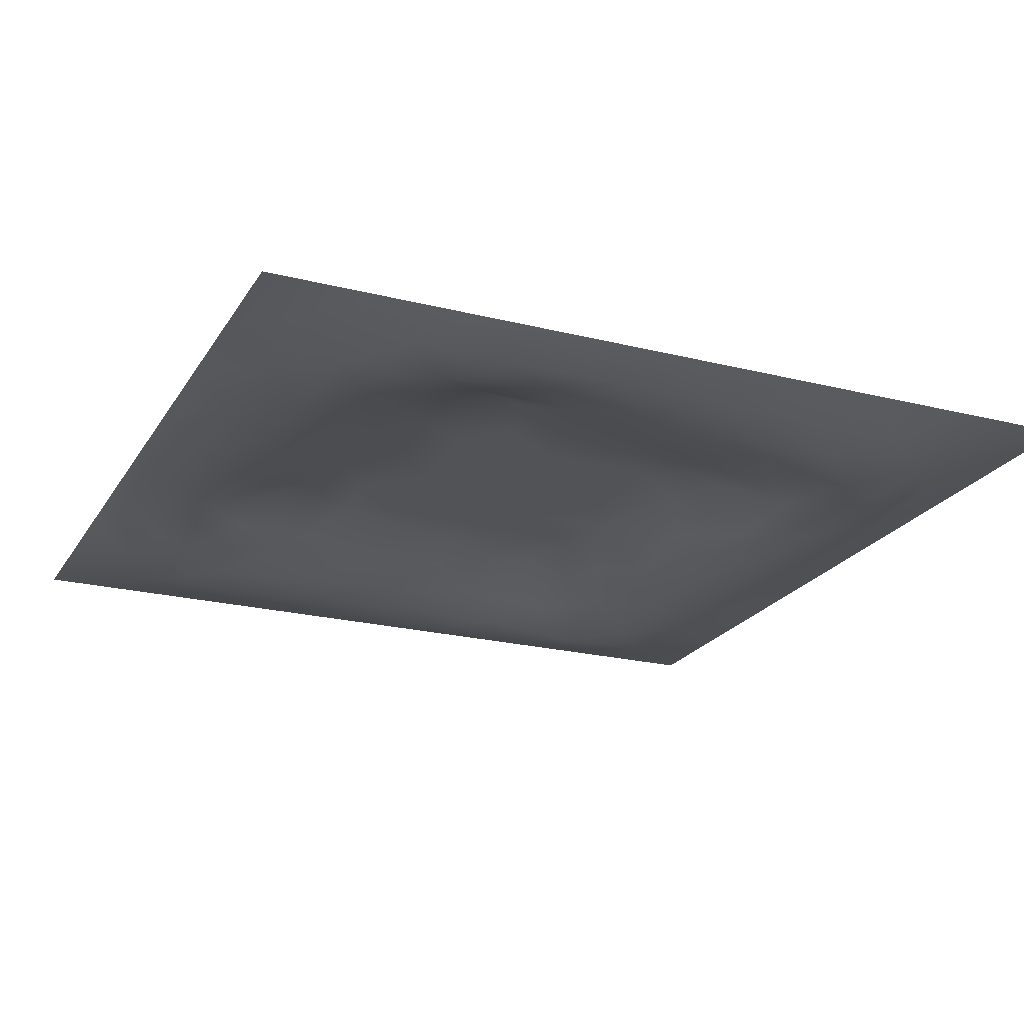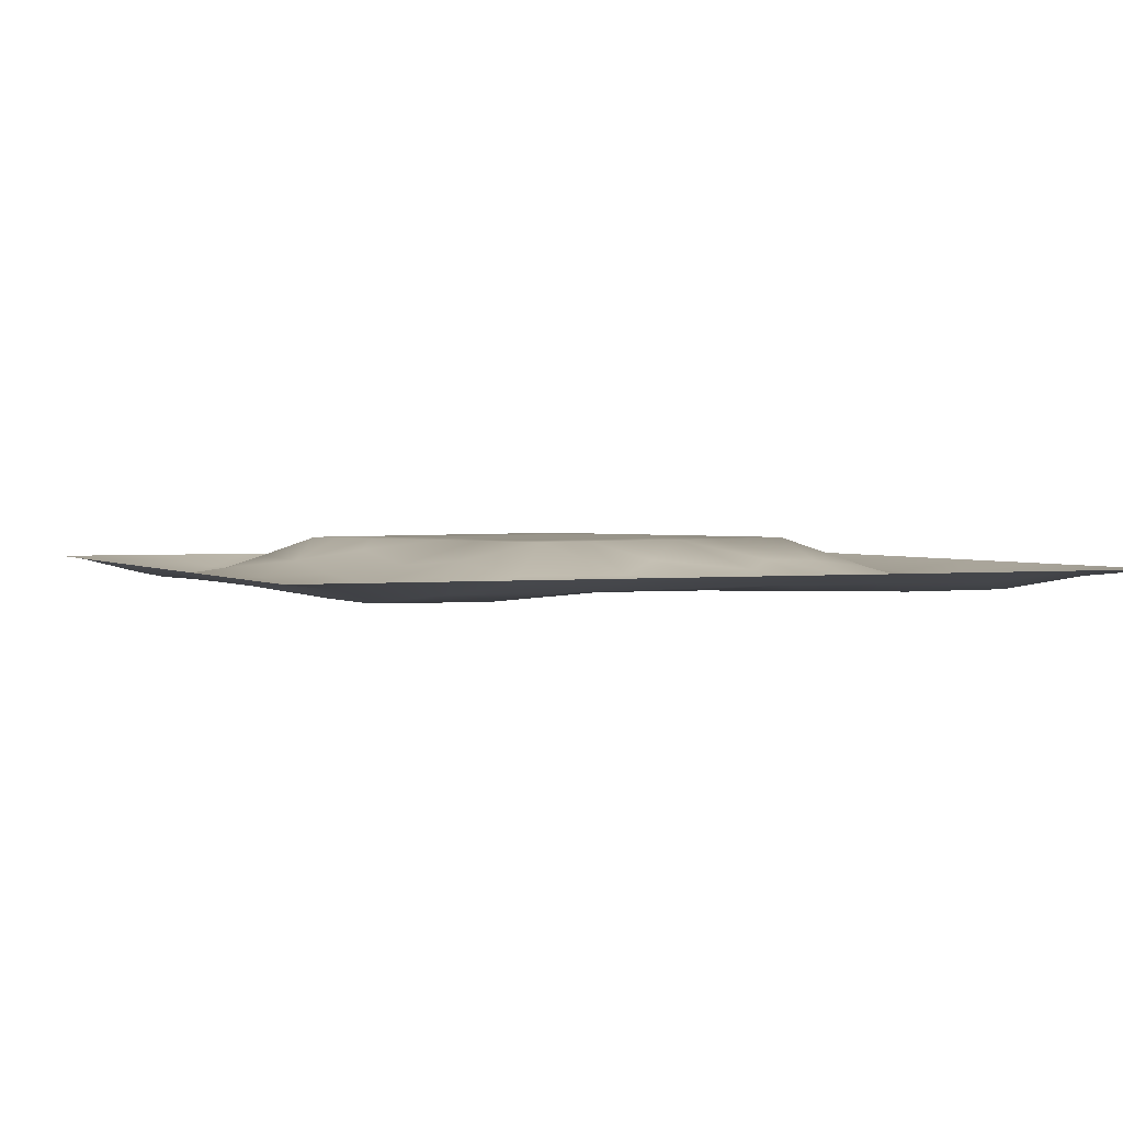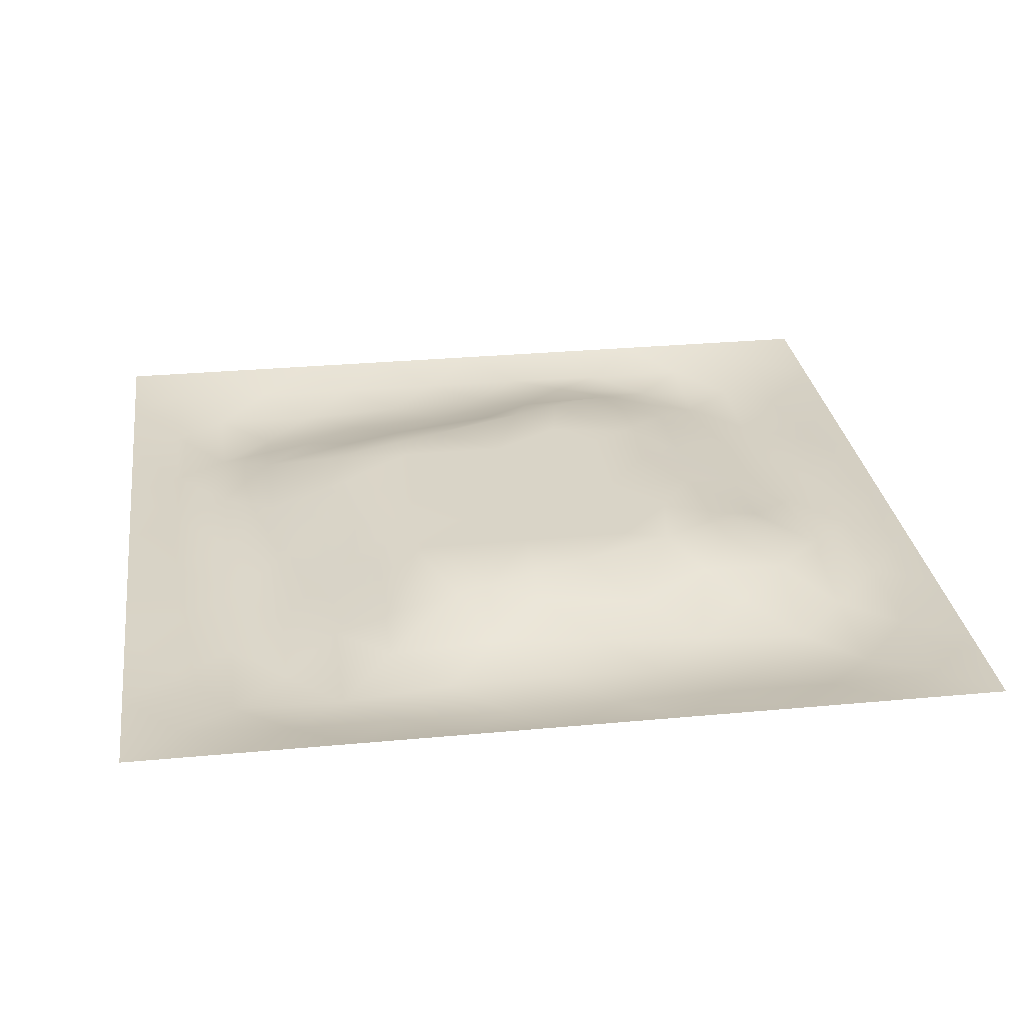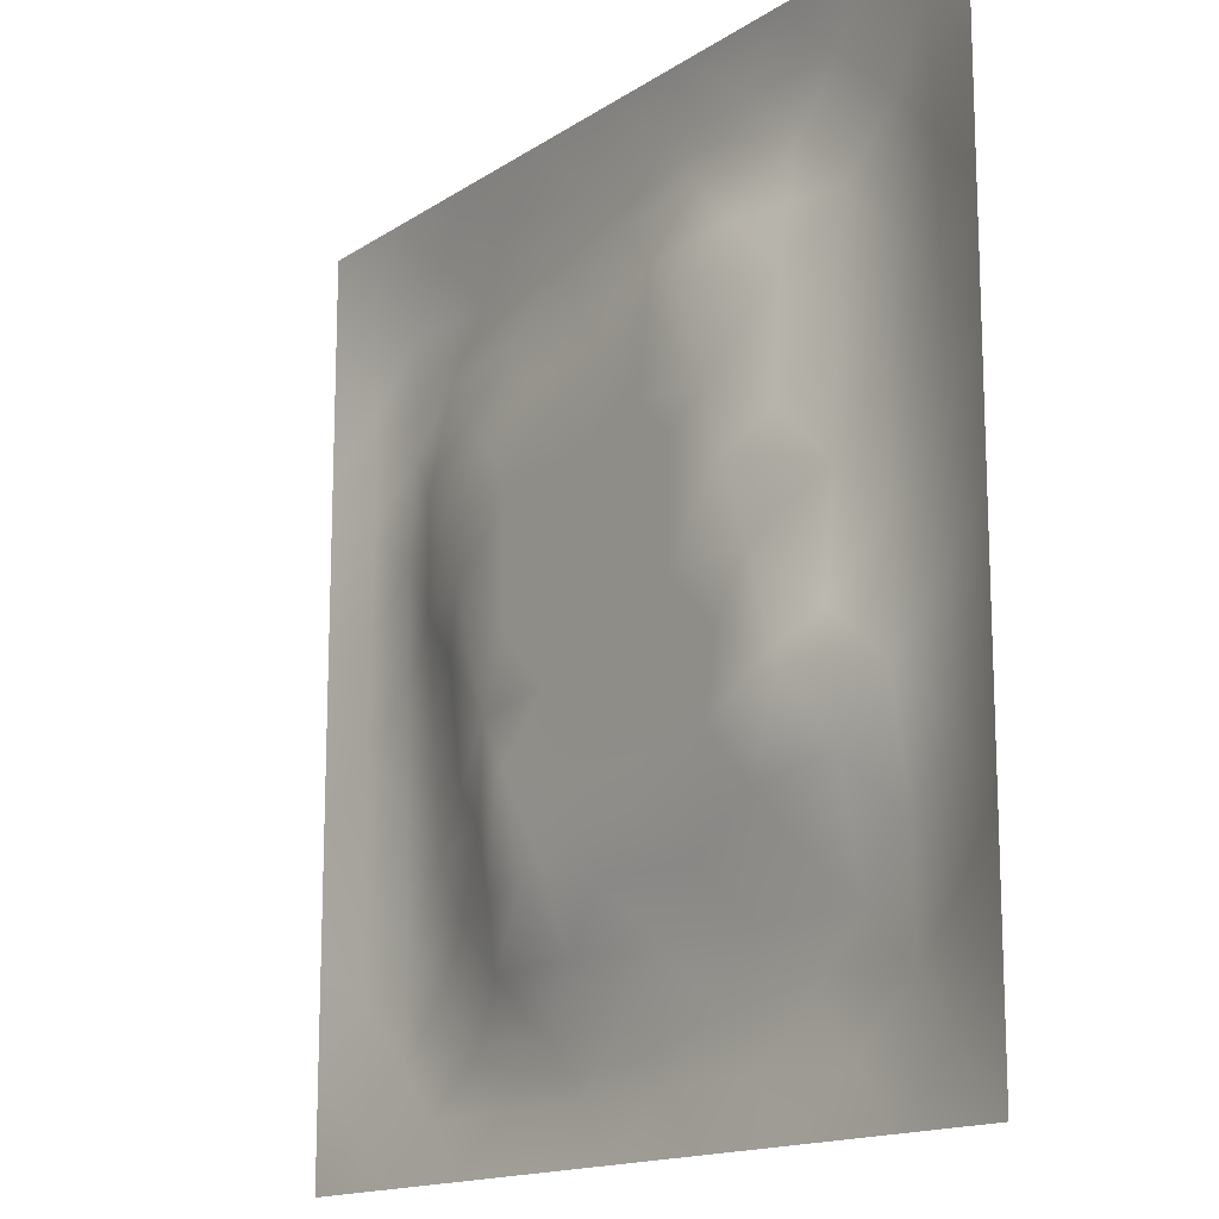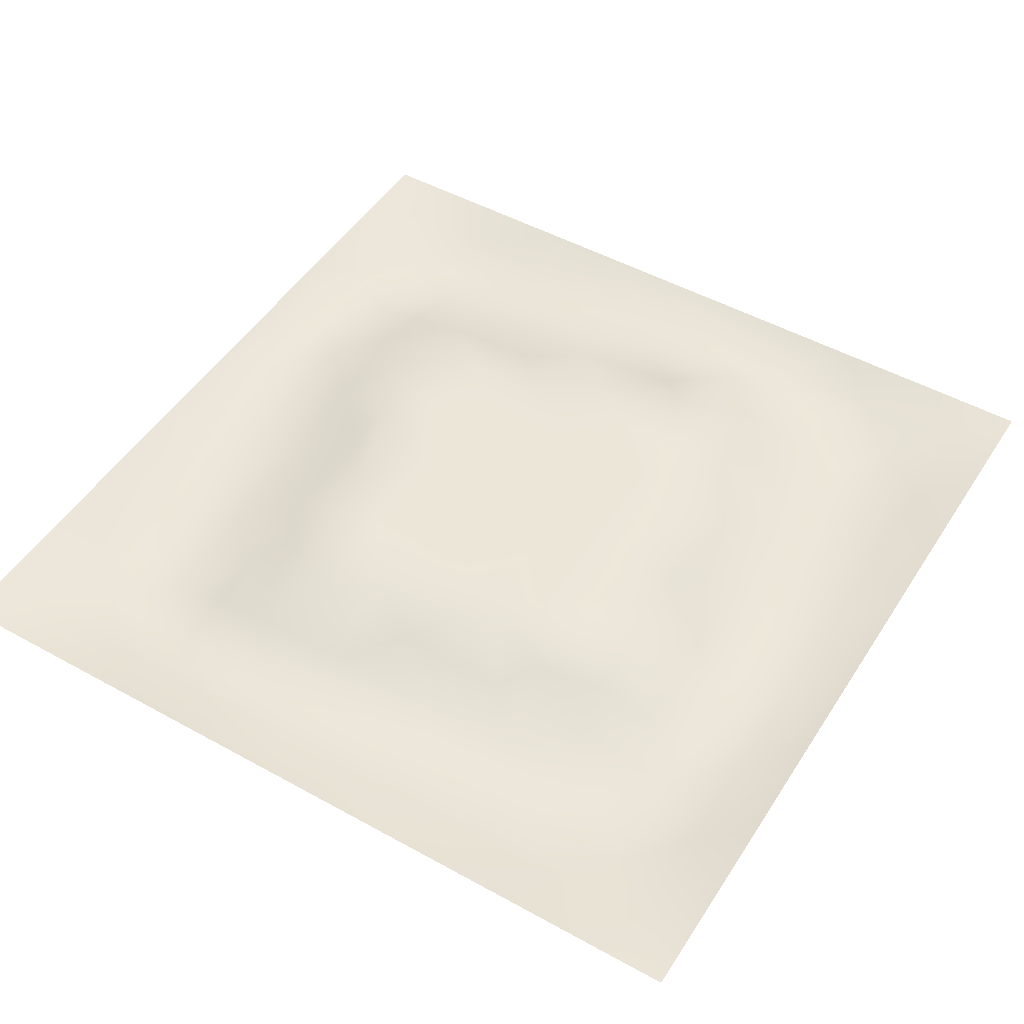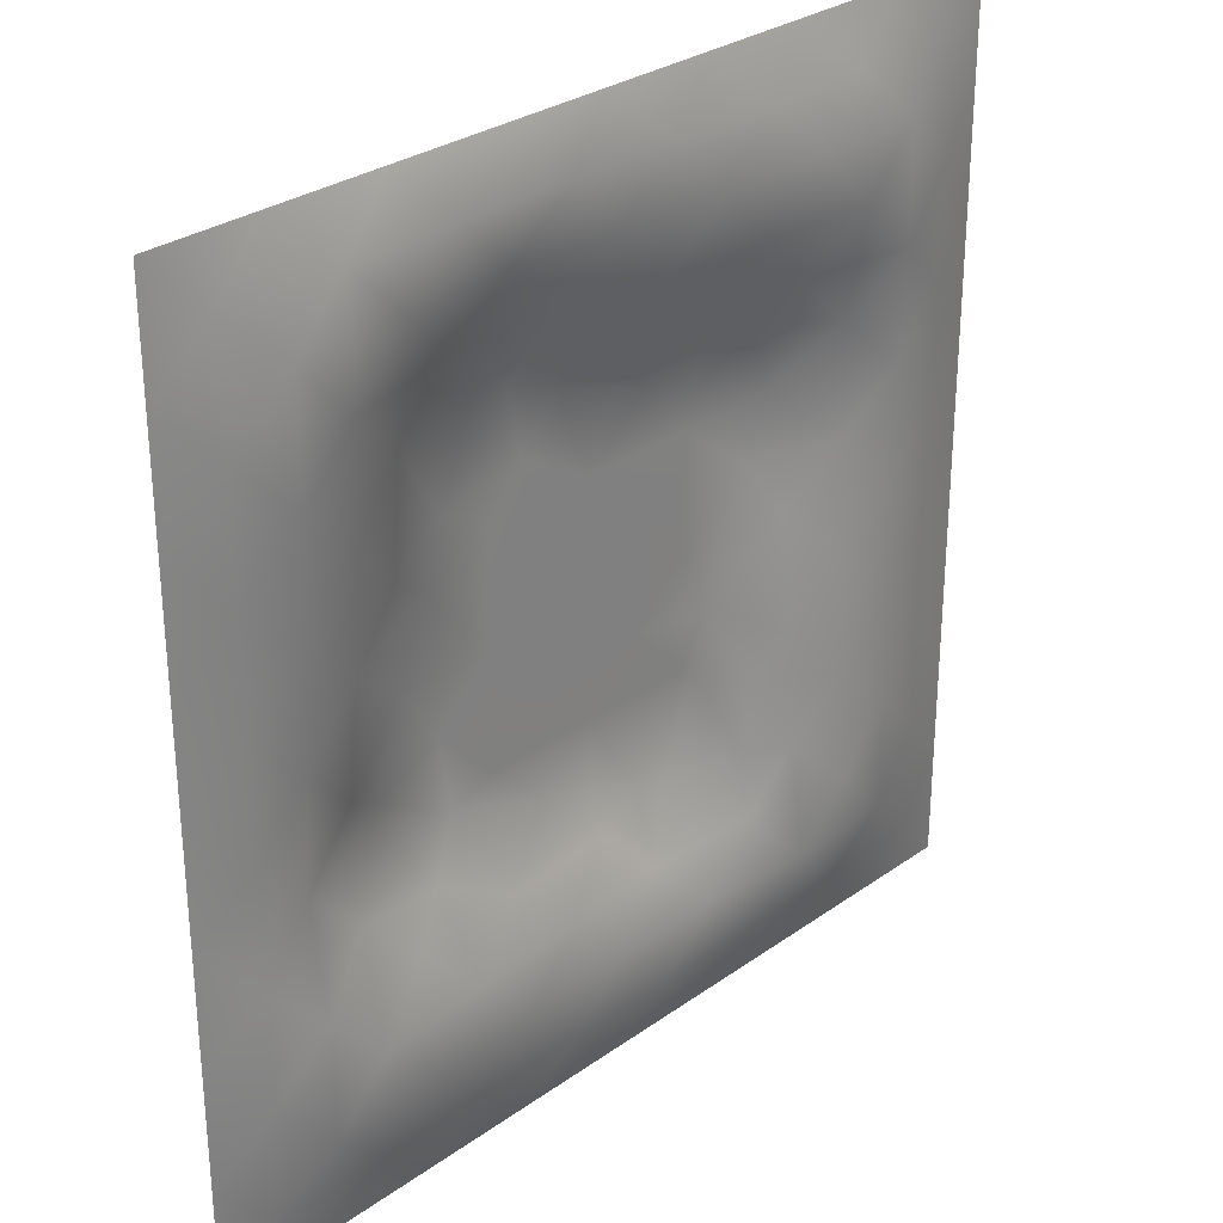
<metadata>
{"format":"obj","ext":"obj","renderer":"f3d","projection":"perspective","resolution":1024,"background":"white","views":[{"elev":-22.1,"azim":156.3,"up":"+Z"},{"elev":1.8,"azim":-113.9,"up":"+Z"},{"elev":28.7,"azim":-8.0,"up":"+Z"},{"elev":-15.0,"azim":53.9,"up":"+Y"},{"elev":49.2,"azim":-58.5,"up":"+Z"},{"elev":29.5,"azim":133.8,"up":"+Y"}]}
</metadata>
<code>
v -0 0 -0
v 1 0 -0
v -0 1 0
v 1 1 0
v 0.4999 0.5 0.02953
v -0 0.5 0
v 0.5 1 0
v 1 0.5 0
v 0.5 -0 0
v 0.2479 0.7513 -0.00566
v 0.7513 0.7523 0.00088
v 0.2498 0.2484 -0.0107
v 0.7517 0.249 -0.004288
v 0.75 0 0
v 0.25 0 0
v 1 0.75 0
v 1 0.25 0
v 0.25 1 0
v 0.75 1 0
v 0 0.25 0
v 0 0.75 -0
v 0.4998 0.2478 0.01549
v 0.2486 0.5004 0.009406
v 0.5001 0.7523 0.01742
v 0.3602 0.3646 0.02969
v 0.8768 0.3745 -0.003964
v 0.6249 0.1252 -0.0203
v 0.6274 0.3728 0.02953
v 0.8764 0.124 -0.02519
v 0.375 0.1243 -0.01614
v 0.1239 0.1237 -0.02453
v 0.3729 0.3722 0.02953
v 0.8748 0.6249 -0.01385
v 0.627 0.6277 0.02953
v 0.8763 0.8765 -0.02594
v 0.3753 0.8749 -0.01918
v 0.3719 0.6272 0.02953
v 0.1237 0.8763 -0.02517
v 0.1245 0.6254 -0.01893
v 0.6258 0.8769 -0.005064
v 0.1252 0.3751 -0.02251
v 0.25 0.1234 -0.02712
v 0.8755 0.7502 -0.02388
v 0.8763 0.2502 -0.02174
v 0.2498 0.8758 -0.02599
v 0.7503 0.8764 -0.01908
v 0.1245 0.2496 -0.02512
v 0.1235 0.7504 -0.02669
v 0.3019 0.715 0.008594
v 0.813 0.8765 -0.02453
v 0.751 0.6264 0.01062
v 0.8748 0.4995 -0.009321
v 0.3605 0.6647 0.02969
v 0.3739 0.7502 0.003463
v 0 0.375 0
v 0.5007 0.8749 -0.01291
v 0.4996 0.6273 0.02953
v 0.2505 0.3743 -0.003221
v 0.1253 0.5004 -0.01928
v 0.3725 0.4998 0.02953
v 0.6258 0.2498 0.00234
v 0.4998 0.1249 -0.01453
v 0.5001 0.3725 0.02953
v 0 0.625 0
v 0 0.875 0
v 0 0.125 0
v 0.625 1 0
v 0.875 1 0
v 0.125 1 0
v 0.375 1 0
v 1 0.375 0
v 1 0.125 0
v 1 0.875 0
v 1 0.625 0
v 0.375 0 0
v 0.125 0 0
v 0.875 0 0
v 0.625 0 0
v 0.7503 0.1245 -0.02582
v 0.6272 0.5002 0.02953
v 0.2883 0.5631 0.02968
v 0.06244 0.3124 -0.01216
v 0.1885 0.4378 -0.01365
v 0.1884 0.3122 -0.02139
v 0.06237 0.4375 -0.01229
v 0.6877 0.9395 -0.01777
v 0.6897 0.8161 0.00697
v 0.5627 0.9387 -0.01575
v 0.06128 0.6877 -0.01544
v 0.1844 0.6891 -0.003509
v 0.06179 0.5626 -0.01399
v 0.1872 0.9383 -0.01482
v 0.1867 0.8129 -0.02867
v 0.06218 0.9378 -0.00803
v 0.436 0.5636 0.02953
v 0.5362 0.7283 0.02968
v 0.4379 0.8118 -0.00783
v 0.312 0.8123 -0.01526
v 0.4377 0.9383 -0.01493
v 0.9383 0.8129 -0.01496
v 0.8128 0.8135 -0.02166
v 0.9378 0.9378 -0.00781
v 0.7033 0.5905 0.02968
v 0.5634 0.5639 0.02953
v 0.4215 0.6868 0.02968
v 0.8116 0.5622 -0.004189
v 0.8124 0.6883 -0.01034
v 0.9381 0.5624 -0.01375
v 0.3106 0.2587 0.00408
v 0.5626 0.3129 0.02968
v 0.4364 0.4362 0.02953
v 0.1872 0.06142 -0.01522
v 0.06216 0.06212 -0.00835
v 0.1873 0.1865 -0.02749
v 0.3125 0.06109 -0.01582
v 0.3114 0.1849 -0.005273
v 0.4376 0.06126 -0.01591
v 0.8128 0.06207 -0.01364
v 0.9378 0.06223 -0.00814
v 0.3374 0.4274 0.02968
v 0.5637 0.4364 0.02953
v 0.3118 0.4983 0.02968
v 0.5623 0.1881 -0.009155
v 0.6879 0.1882 -0.01773
v 0.5625 0.06176 -0.01442
v 0.9393 0.3126 -0.01672
v 0.8149 0.3114 0.001014
v 0.9385 0.4375 -0.01376
v 0.3125 0.9382 -0.0145
v 0.4362 0.2672 0.02968
v 0.8134 0.1875 -0.02554
v 0.7702 0.406 0.02968
v 0.6876 0.06237 -0.01217
v 0.691 0.4365 0.02953
v 0.939 0.1872 -0.017
v 0.4369 0.1861 0.001689
v 0.06186 0.1871 -0.01416
v 0.7351 0.5028 0.02968
v 0.9384 0.6875 -0.01489
v 0.6782 0.3548 0.02968
v 0.06139 0.8129 -0.01541
v 0.813 0.939 -0.01671
v 0.1869 0.5635 -0.003995
v 0.5638 0.8135 0.004073
v 0.8139 0.436 0.008482
v 0.4001 0.2539 0.02969
v 0.2639 0.6299 0.02969
v 0.7761 0.3901 0.02969
v 0.6399 0.7661 0.02969
v 0.6788 0.6583 0.02968
v 0.4996 0.2901 0.02968
v 0.2966 0.3303 0.006427
v 0.5985 0.751 0.02969
v 0.7159 0.2993 0.0113
v 0.7508 0.8144 -0.009348
v 0.5824 0.6759 0.02961
v 0.1856 0.751 -0.01612
f 1 113 66
f 31 137 113
f 145 148 26
f 112 31 113
f 138 145 106
f 106 52 33
f 147 143 81
f 84 41 47
f 137 66 113
f 75 115 15
f 12 152 84
f 50 35 142
f 25 120 152
f 76 113 1
f 76 112 113
f 15 112 76
f 115 112 15
f 30 115 117
f 108 33 52
f 75 117 115
f 115 30 42
f 46 50 142
f 51 150 103
f 116 30 136
f 122 23 120
f 54 98 49
f 42 112 115
f 58 84 152
f 13 154 124
f 60 120 111
f 53 147 37
f 127 26 148
f 101 43 35
f 104 80 34
f 10 49 98
f 83 58 23
f 49 53 54
f 117 62 30
f 132 134 140
f 62 123 136
f 77 2 119
f 77 119 118
f 71 128 126
f 58 152 120
f 63 28 121
f 119 29 118
f 153 156 150
f 125 27 62
f 135 72 17
f 136 30 62
f 58 120 23
f 60 122 120
f 127 44 26
f 120 25 32
f 146 116 136
f 154 148 140
f 120 32 111
f 22 130 136
f 130 63 32
f 154 140 61
f 82 47 41
f 45 98 36
f 82 137 47
f 61 124 154
f 26 126 128
f 62 117 125
f 20 137 82
f 38 92 94
f 20 66 137
f 55 20 82
f 69 94 92
f 143 90 39
f 8 108 128
f 141 48 38
f 24 144 97
f 65 141 94
f 114 31 42
f 38 94 141
f 92 18 69
f 97 54 24
f 151 110 63
f 11 107 101
f 29 119 135
f 143 59 83
f 34 150 156
f 43 101 107
f 129 45 36
f 27 124 123
f 85 41 59
f 78 125 9
f 70 129 99
f 83 59 41
f 129 70 18
f 36 99 129
f 93 38 48
f 38 45 92
f 52 128 108
f 65 94 3
f 72 135 119
f 94 69 3
f 39 90 48
f 21 141 65
f 18 92 129
f 6 91 64
f 105 24 54
f 93 45 38
f 89 39 48
f 114 42 12
f 45 129 92
f 9 125 117
f 64 89 21
f 55 82 85
f 6 85 91
f 59 91 85
f 41 85 82
f 6 55 85
f 23 143 83
f 59 39 91
f 151 130 22
f 143 39 59
f 118 29 79
f 29 44 131
f 32 146 130
f 58 83 84
f 119 2 72
f 44 126 26
f 130 151 63
f 138 103 80
f 10 98 93
f 21 89 141
f 105 53 37
f 149 153 150
f 79 133 118
f 118 133 14
f 116 12 42
f 100 35 43
f 90 157 48
f 48 141 89
f 78 133 125
f 62 27 123
f 37 147 81
f 40 144 87
f 146 25 109
f 148 154 127
f 5 95 111
f 110 151 22
f 57 37 95
f 37 57 105
f 27 125 133
f 121 5 111
f 130 146 136
f 123 22 136
f 17 126 135
f 41 84 83
f 53 49 147
f 60 111 95
f 28 134 80
f 104 95 5
f 28 140 134
f 24 105 96
f 57 95 104
f 24 96 144
f 132 140 148
f 134 132 138
f 45 93 98
f 110 28 63
f 106 103 138
f 9 117 75
f 26 128 52
f 54 97 98
f 111 32 63
f 123 61 22
f 99 36 56
f 80 104 5
f 135 44 29
f 126 17 71
f 109 12 116
f 146 109 116
f 13 124 131
f 103 150 34
f 36 98 97
f 60 81 122
f 12 84 114
f 122 81 23
f 107 11 51
f 150 51 11
f 87 149 11
f 12 109 152
f 14 133 78
f 140 110 61
f 107 106 33
f 44 135 126
f 51 103 106
f 34 156 104
f 57 104 156
f 121 80 5
f 63 121 111
f 121 28 80
f 77 118 14
f 52 106 145
f 103 34 80
f 131 79 29
f 13 131 127
f 25 146 32
f 124 27 79
f 139 33 108
f 107 33 43
f 133 79 27
f 44 127 131
f 139 43 33
f 152 109 25
f 96 105 57
f 140 28 110
f 51 106 107
f 50 46 101
f 97 56 36
f 86 46 142
f 112 42 31
f 40 46 86
f 74 139 108
f 100 43 139
f 137 31 47
f 114 47 31
f 88 40 86
f 16 100 139
f 102 35 100
f 68 142 102
f 88 99 56
f 142 35 102
f 53 105 54
f 95 37 60
f 19 86 142
f 88 56 40
f 144 40 56
f 47 114 84
f 81 60 37
f 87 46 40
f 110 22 61
f 87 155 46
f 144 56 97
f 23 81 143
f 64 91 89
f 156 96 57
f 67 88 86
f 7 99 88
f 7 70 99
f 67 7 88
f 19 67 86
f 68 19 142
f 73 102 100
f 4 68 102
f 73 4 102
f 16 73 100
f 74 16 139
f 8 74 108
f 39 89 91
f 157 93 48
f 116 42 30
f 134 138 80
f 61 123 124
f 145 26 52
f 79 131 124
f 128 71 8
f 149 150 11
f 132 148 145
f 145 138 132
f 153 149 144
f 144 149 87
f 96 153 144
f 155 101 46
f 35 50 101
f 147 90 143
f 101 155 11
f 155 87 11
f 96 156 153
f 154 13 127
f 93 157 10
f 157 90 10
f 10 90 49
f 147 49 90

</code>
